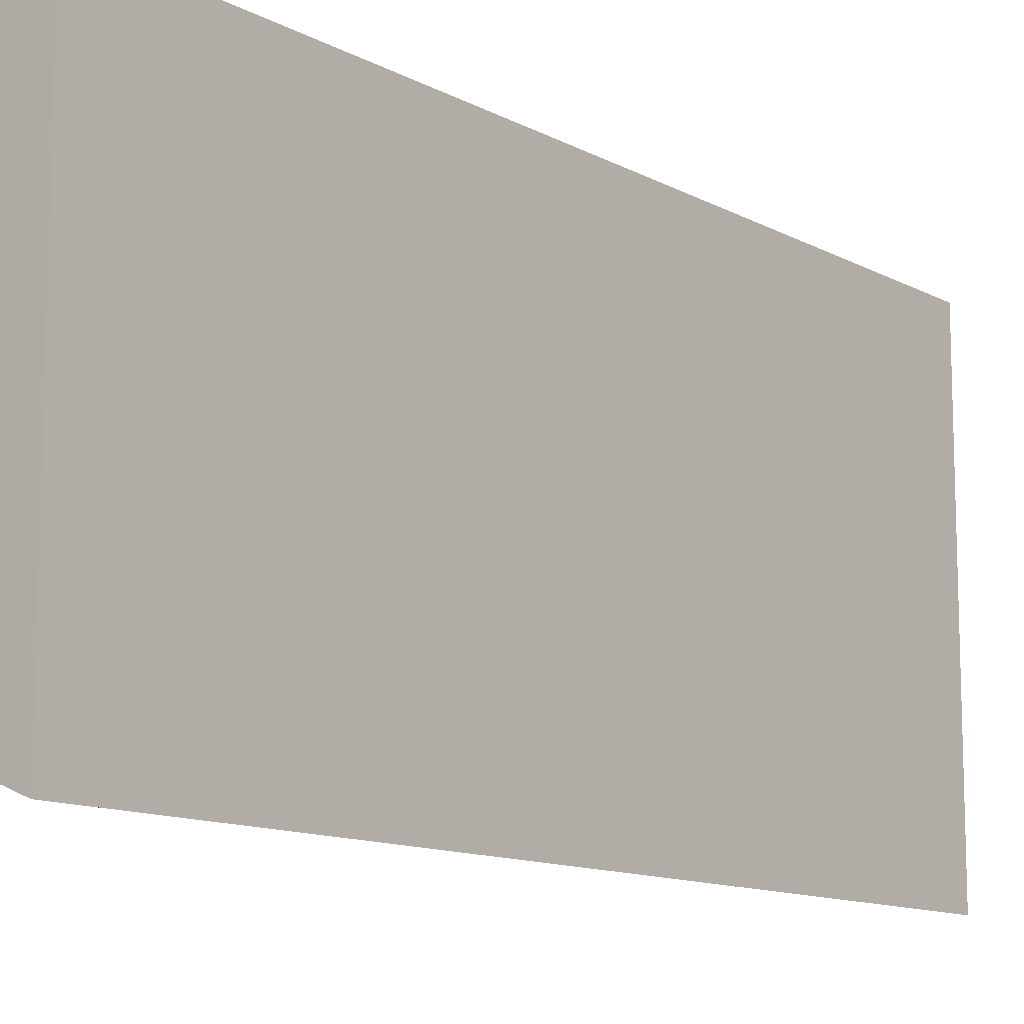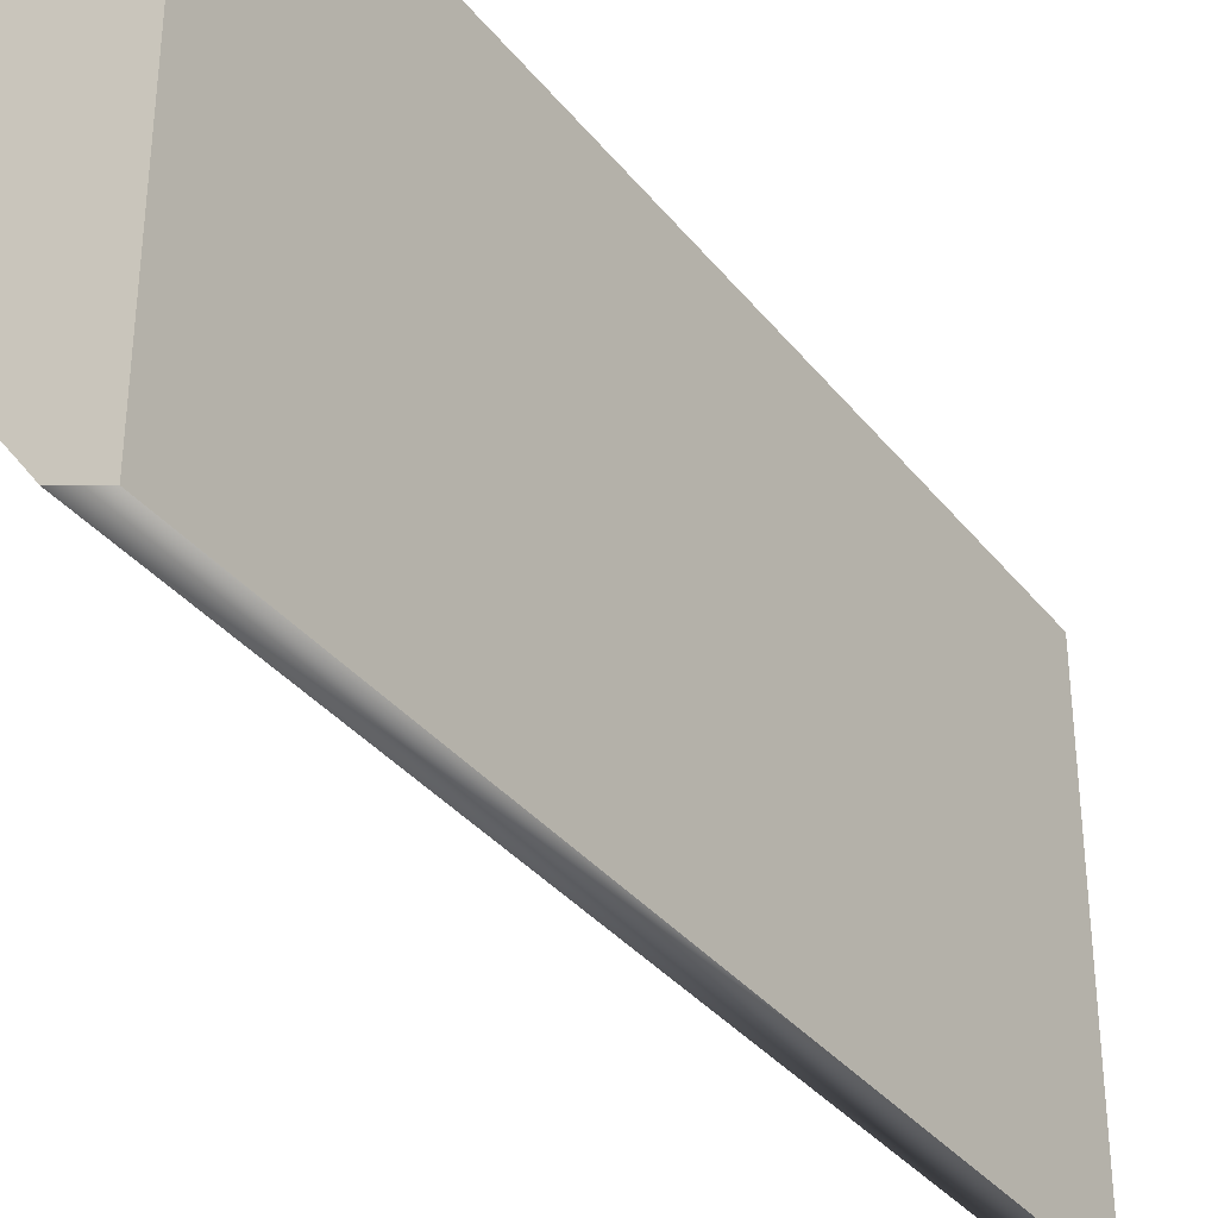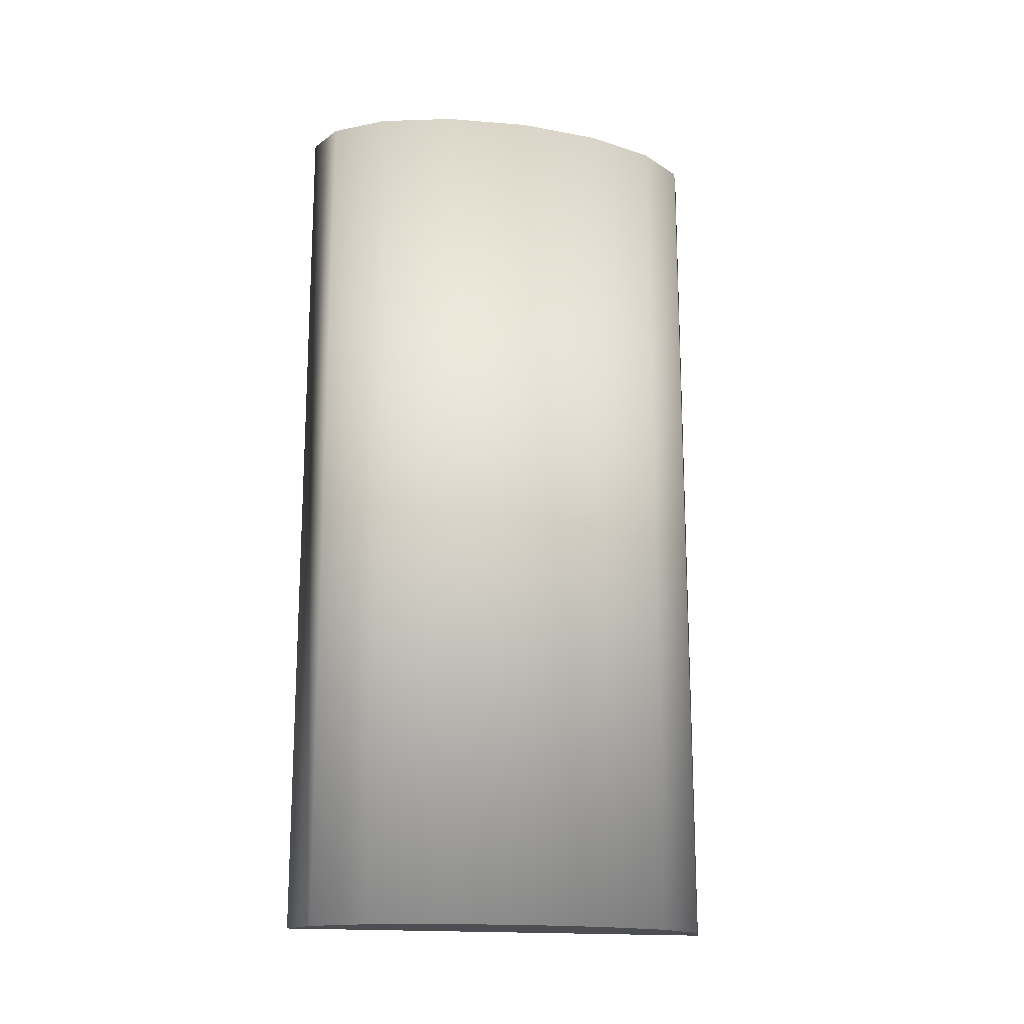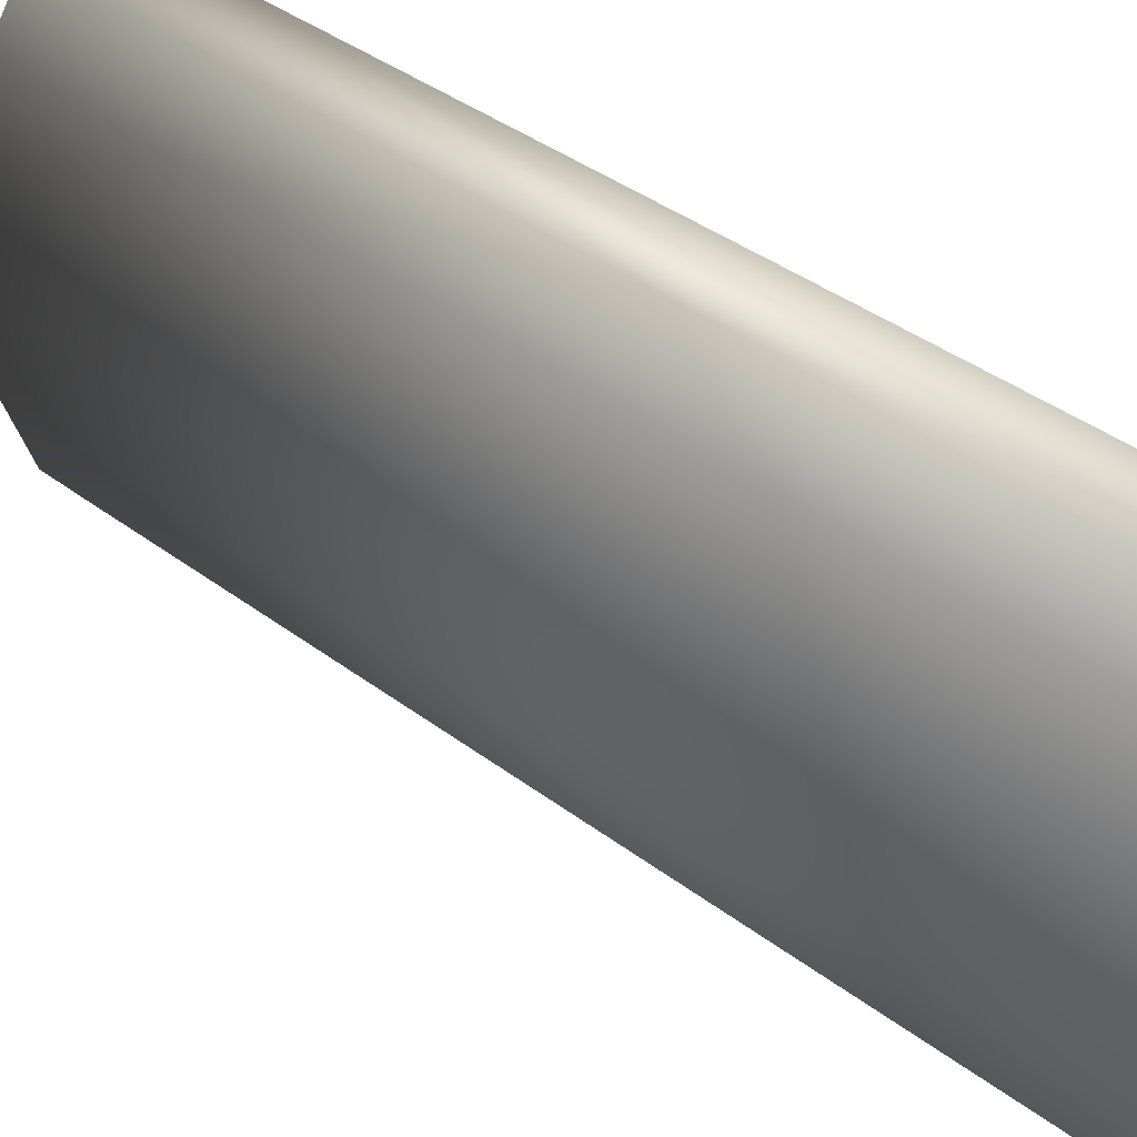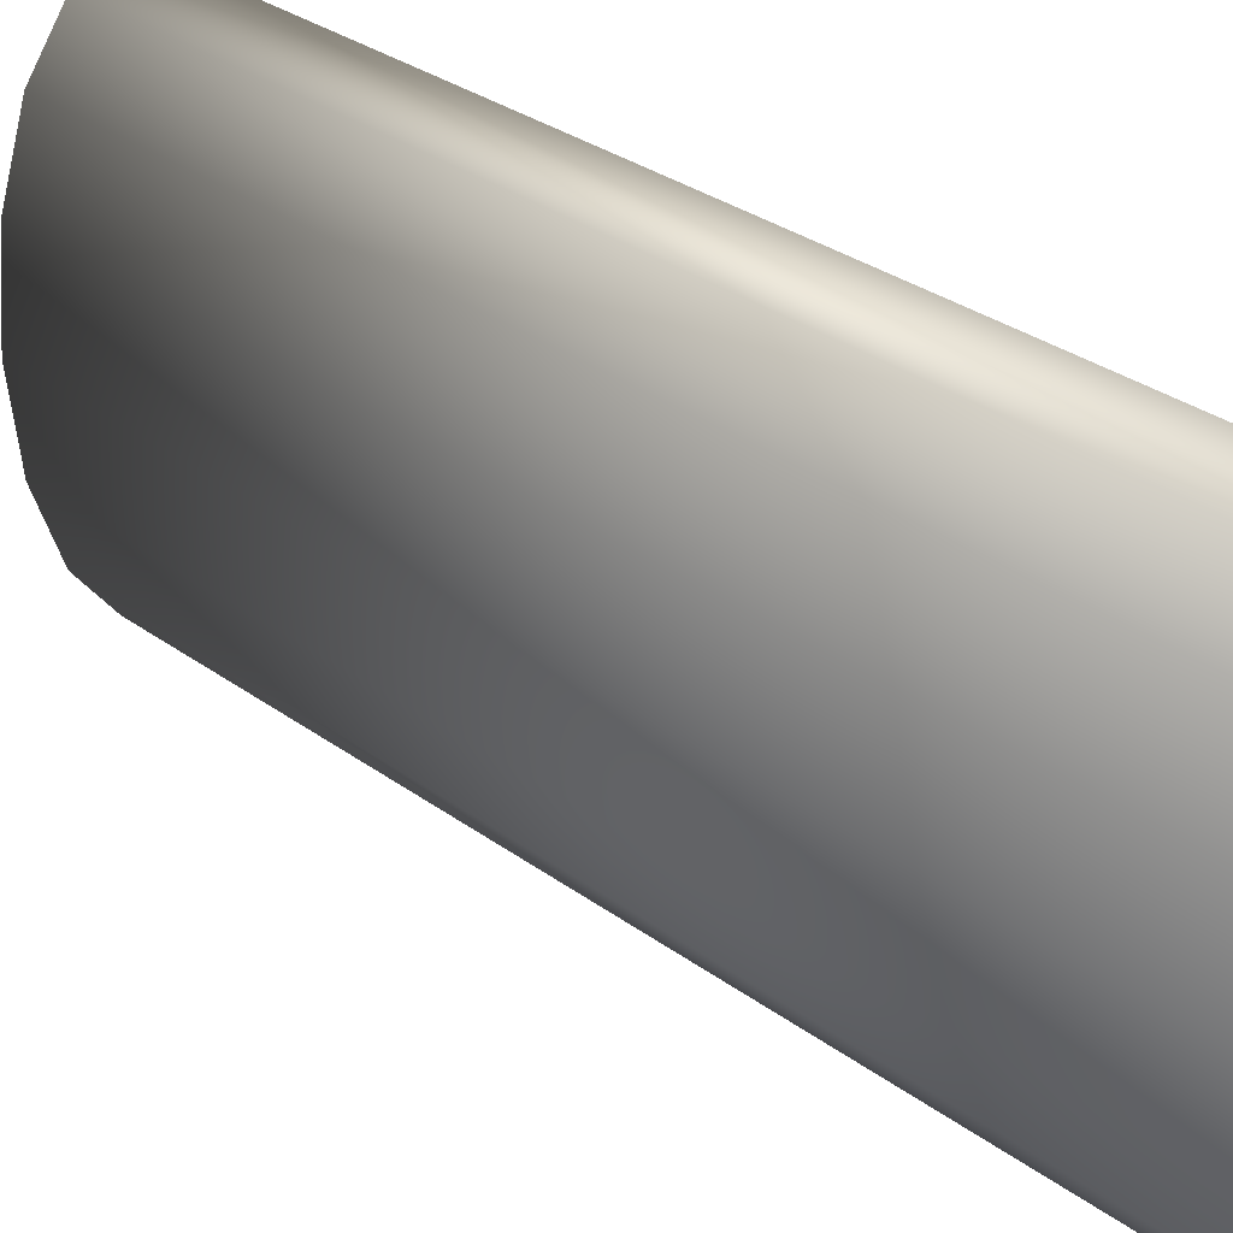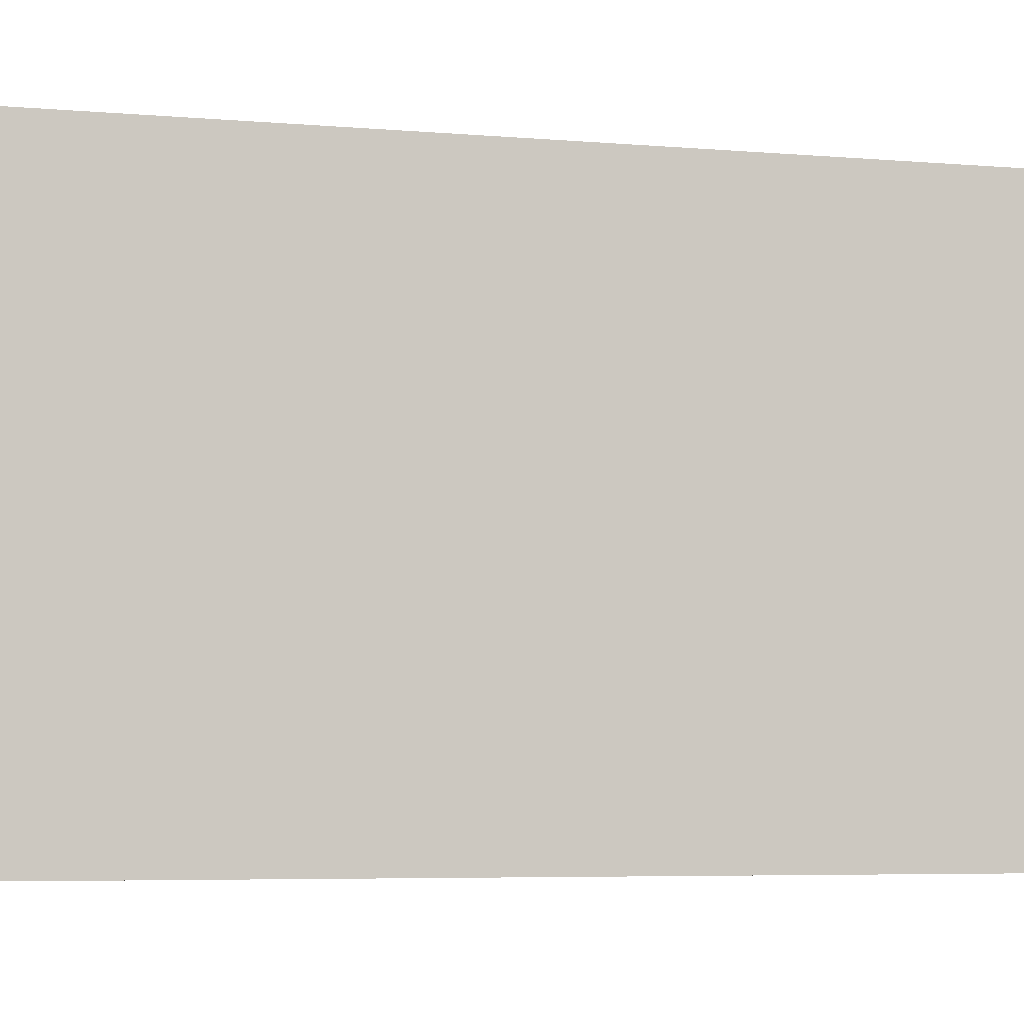
<metadata>
{"format":"obj","ext":"obj","renderer":"f3d","projection":"perspective","resolution":1024,"background":"white","views":[{"elev":-11.9,"azim":-141.7,"up":"+Z"},{"elev":-34.9,"azim":-147.3,"up":"+Z"},{"elev":-17.1,"azim":75.2,"up":"+Y"},{"elev":40.3,"azim":132.7,"up":"+Z"},{"elev":32.4,"azim":135.2,"up":"+Z"},{"elev":-5.1,"azim":-106.3,"up":"+Z"}]}
</metadata>
<code>
v -0.1745 -1.8 -0.9
v -0.1745 1.8 0.9
v -0.1745 1.8 -0.9
v 0.2413 1.8 -0.3444
v -0.00225 1.8 0.8315
v 0.1437 1.8 0.6364
v 0.2755 -1.8 0
v -0.1745 -1.8 0.9
v 0.1437 -1.8 -0.6364
v -0.1745 -1.8 0.9
v 0.2413 1.8 0.3444
v 0.2755 1.8 0
v 0.1437 1.8 -0.6364
v -0.1745 1.8 0.9
v -0.00225 1.8 -0.8315
v -0.1745 1.8 -0.9
v 0.2413 -1.8 -0.3444
v 0.2413 -1.8 0.3444
v 0.1437 -1.8 0.6364
v -0.00225 -1.8 0.8315
v -0.1745 -1.8 -0.9
v -0.00225 -1.8 -0.8315
v 0.2755 -1.8 0
v 0.2413 1.8 -0.3444
v 0.2755 1.8 0
v 0.2413 -1.8 -0.3444
v 0.1437 1.8 -0.6364
v 0.1437 -1.8 -0.6364
v -0.00225 1.8 -0.8315
v -0.00225 -1.8 -0.8315
v -0.1745 1.8 -0.9
v -0.1745 -1.8 0.9
v -0.00225 1.8 0.8315
v -0.1745 1.8 0.9
v -0.00225 -1.8 0.8315
v 0.1437 1.8 0.6364
v 0.1437 -1.8 0.6364
v 0.2413 1.8 0.3444
v 0.2413 -1.8 0.3444
v 0.2755 1.8 0
v -0.1745 -1.8 -0.9
v 0.2755 -1.8 0
f 1 2 3
f 4 5 6
f 7 8 9
f 1 10 2
f 11 12 6
f 4 13 14
f 15 16 13
f 14 5 4
f 6 12 4
f 13 16 14
f 9 17 7
f 7 18 19
f 19 20 7
f 8 21 9
f 22 9 21
f 7 20 8
f 23 24 25
f 26 27 24
f 28 29 27
f 30 31 29
f 32 33 34
f 35 36 33
f 37 38 36
f 39 40 38
f 23 26 24
f 26 28 27
f 28 30 29
f 30 41 31
f 32 35 33
f 35 37 36
f 37 39 38
f 39 42 40

</code>
